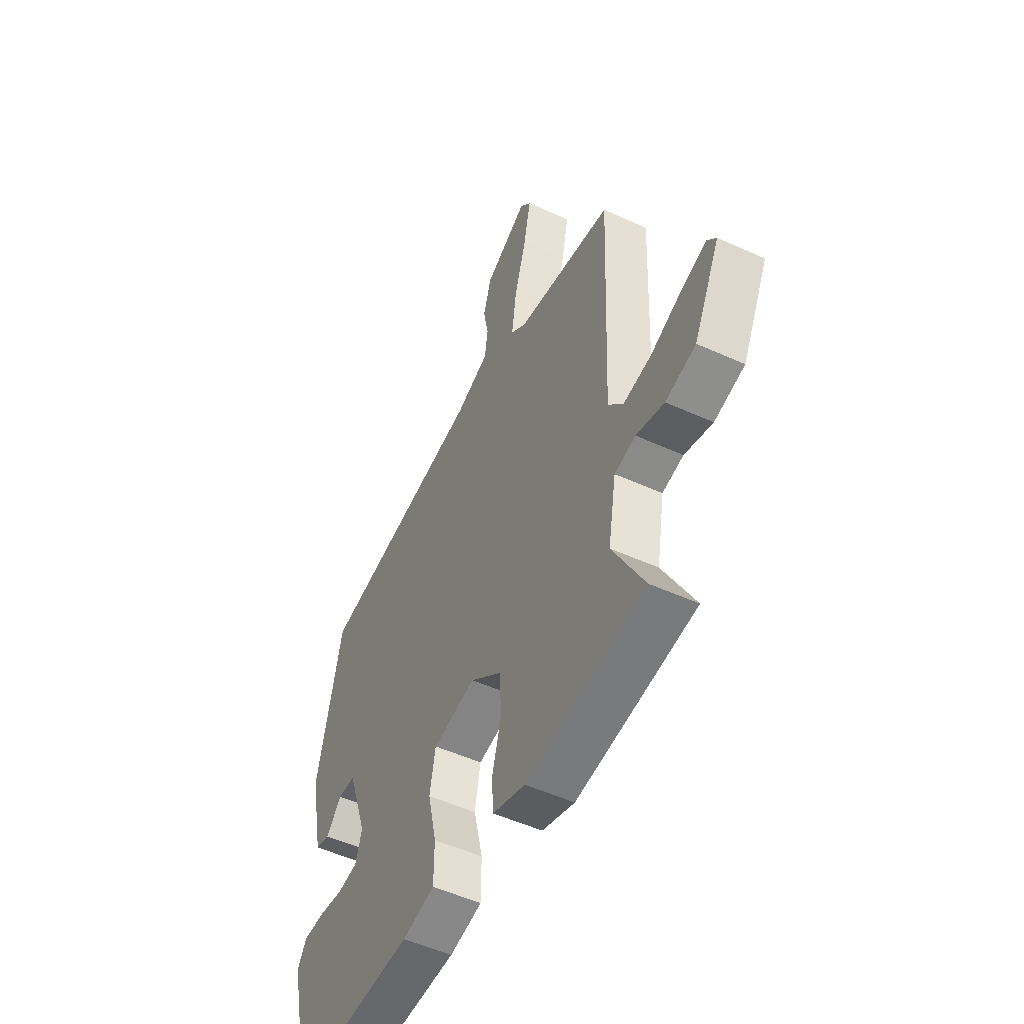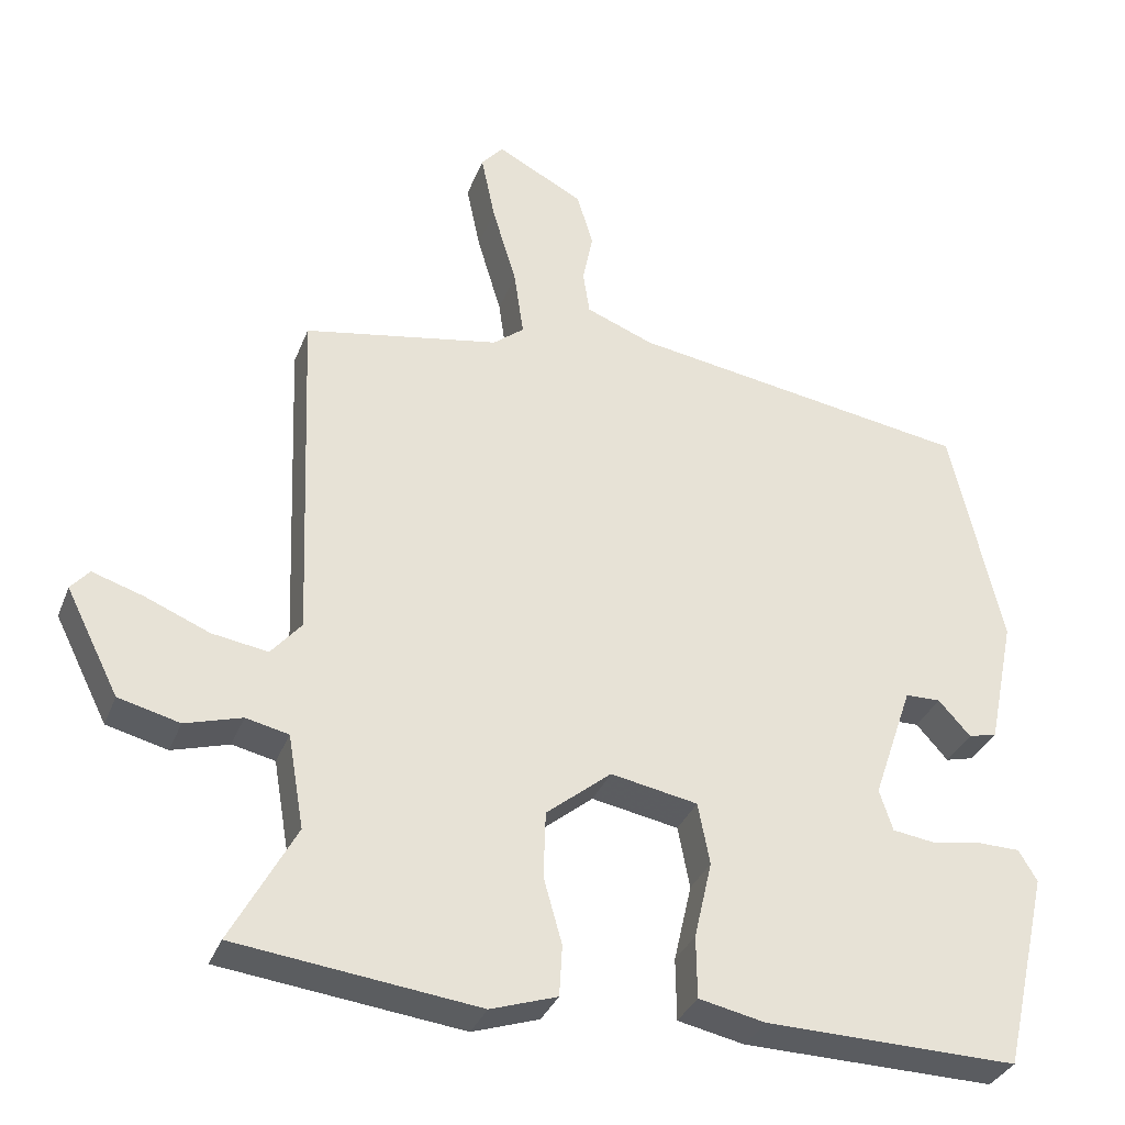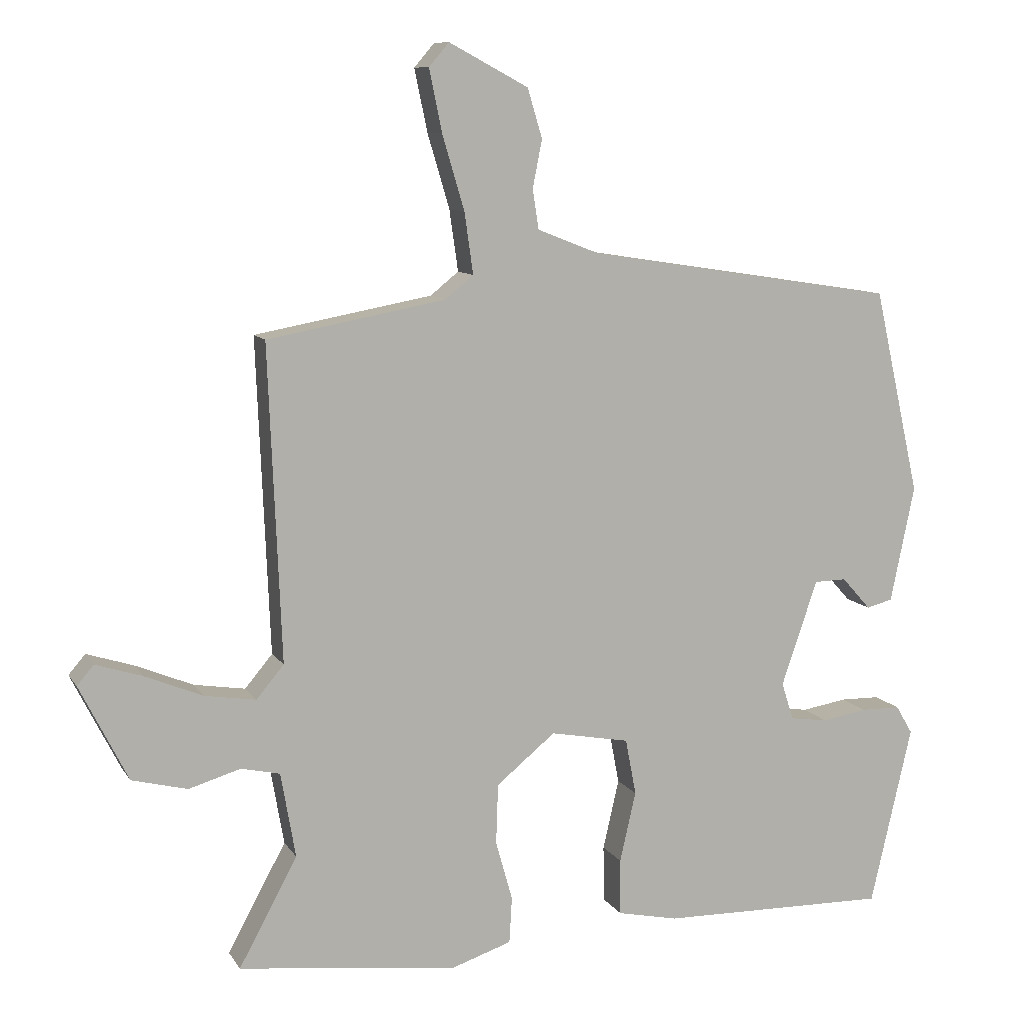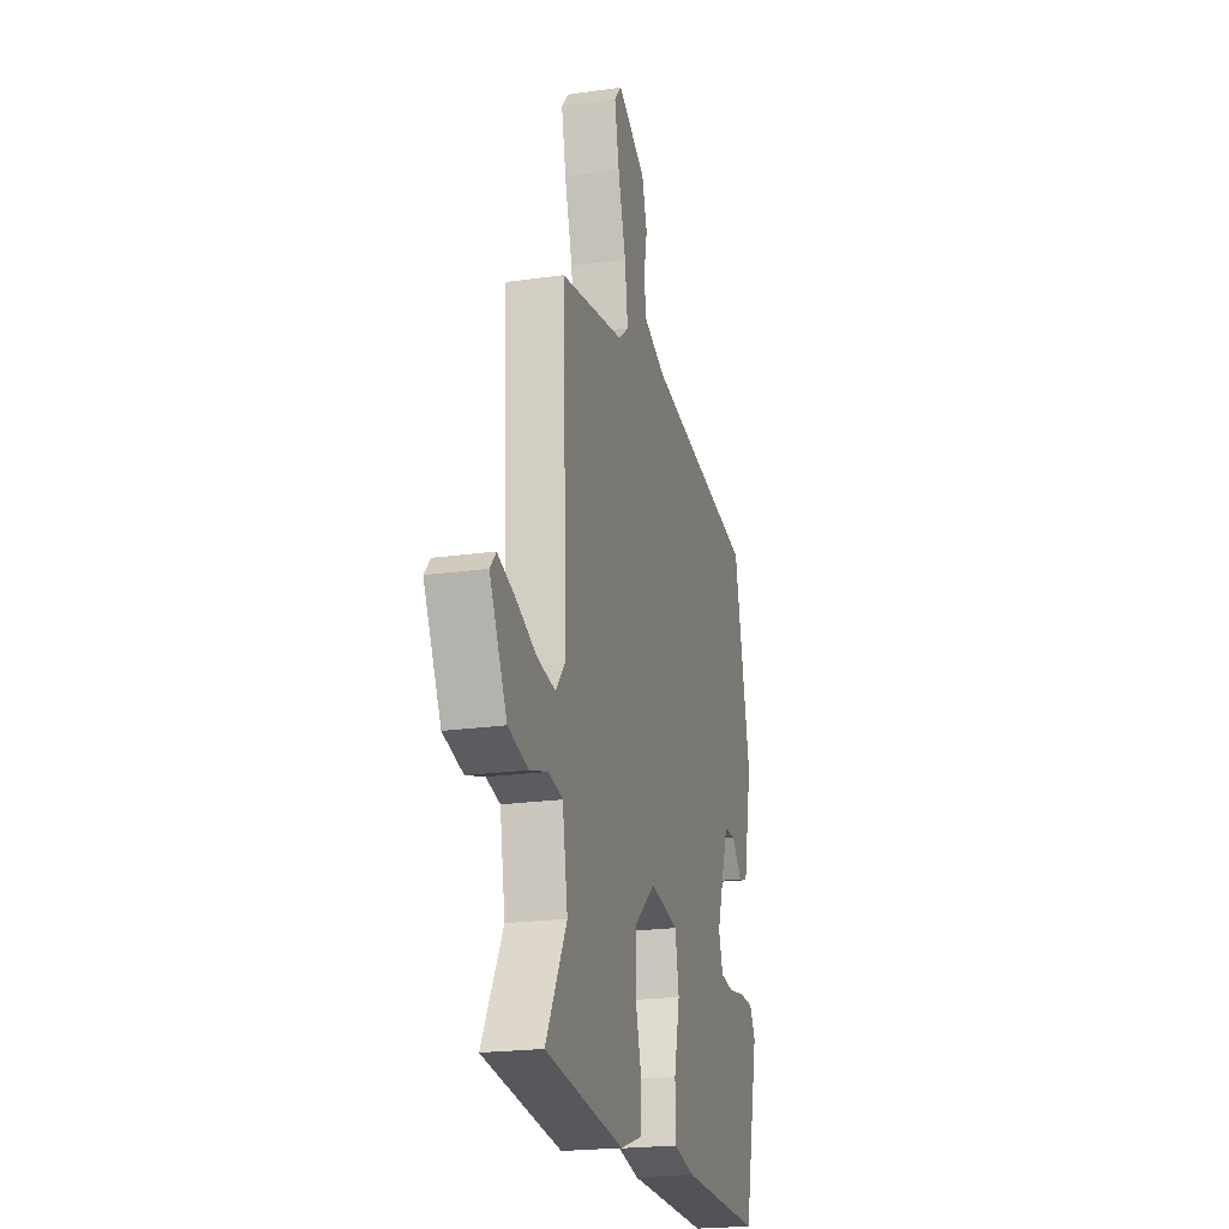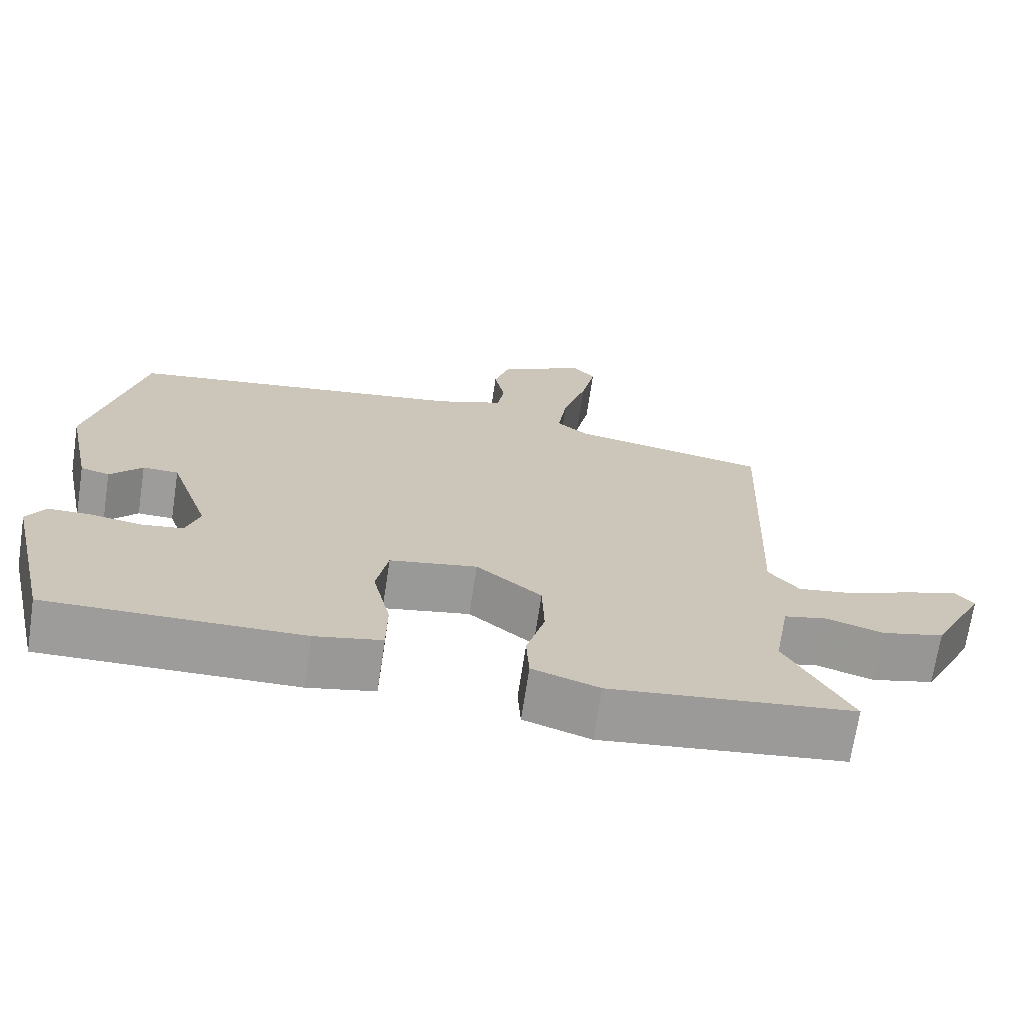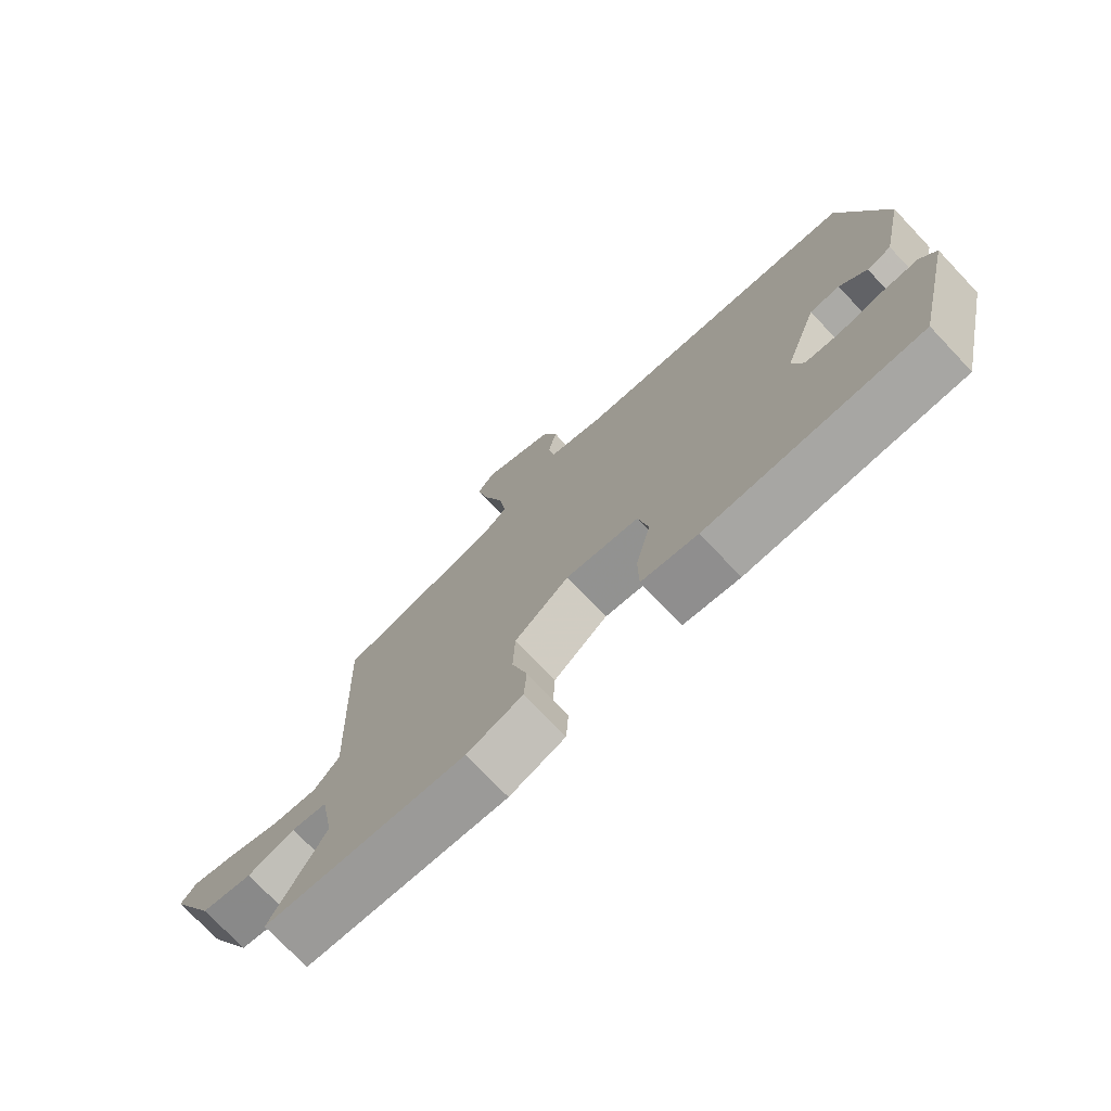
<metadata>
{"format":"obj","ext":"obj","renderer":"f3d","projection":"perspective","resolution":1024,"background":"white","views":[{"elev":-51.6,"azim":-116.3,"up":"+Z"},{"elev":-33.6,"azim":-19.4,"up":"+Z"},{"elev":9.8,"azim":-19.4,"up":"+Z"},{"elev":-21.4,"azim":-75.9,"up":"+Z"},{"elev":-70.1,"azim":171.4,"up":"+Z"},{"elev":-74.9,"azim":43.5,"up":"+Z"}]}
</metadata>
<code>
v 0.473 0.07 -0.513
v 0.131 0.07 -0.507
v 0.041 0.07 -0.488
v 0.04 0.07 -0.404
v 0.064 0.07 -0.299
v 0.048 0.07 -0.215
v -0.07 0.07 -0.193
v -0.158 0.07 -0.265
v -0.161 0.07 -0.355
v -0.136 0.07 -0.444
v -0.14 0.07 -0.513
v -0.23 0.07 -0.543
v -0.557 0.07 -0.504
v -0.47 0.07 -0.343
v -0.492 0.07 -0.216
v -0.55 0.07 -0.203
v -0.627 0.07 -0.226
v -0.71 0.07 -0.205
v -0.782 0.07 -0.062
v -0.757 0.07 -0.033
v -0.688 0.07 -0.055
v -0.601 0.07 -0.091
v -0.525 0.07 -0.103
v -0.484 0.07 -0.054
v -0.503 0.07 0.415
v -0.237 0.07 0.464
v -0.195 0.07 0.498
v -0.208 0.07 0.589
v -0.241 0.07 0.7
v -0.26 0.07 0.792
v -0.23 0.07 0.827
v -0.112 0.07 0.764
v -0.09 0.07 0.691
v -0.104 0.07 0.62
v -0.095 0.07 0.561
v -0.003 0.07 0.525
v 0.46 0.07 0.453
v 0.529 0.07 0.147
v 0.493 0.07 -0.027
v 0.454 0.07 -0.037
v 0.411 0.07 0.011
v 0.363 0.07 0.01
v 0.309 0.07 -0.148
v 0.327 0.07 -0.204
v 0.383 0.07 -0.212
v 0.451 0.07 -0.201
v 0.51 0.07 -0.202
v 0.535 0.07 -0.244
v 0.473 0 -0.513
v 0.131 0 -0.507
v 0.041 0 -0.488
v 0.04 0 -0.404
v 0.064 0 -0.299
v 0.048 0 -0.215
v -0.07 0 -0.193
v -0.158 0 -0.265
v -0.161 0 -0.355
v -0.136 0 -0.444
v -0.14 0 -0.513
v -0.23 0 -0.543
v -0.557 0 -0.504
v -0.47 0 -0.343
v -0.492 0 -0.216
v -0.55 0 -0.203
v -0.627 0 -0.226
v -0.71 0 -0.205
v -0.782 0 -0.062
v -0.757 0 -0.033
v -0.688 0 -0.055
v -0.601 0 -0.091
v -0.525 0 -0.103
v -0.484 0 -0.054
v -0.503 0 0.415
v -0.237 0 0.464
v -0.195 0 0.498
v -0.208 0 0.589
v -0.241 0 0.7
v -0.26 0 0.792
v -0.23 0 0.827
v -0.112 0 0.764
v -0.09 0 0.691
v -0.104 0 0.62
v -0.095 0 0.561
v -0.003 0 0.525
v 0.46 0 0.453
v 0.529 0 0.147
v 0.493 0 -0.027
v 0.454 0 -0.037
v 0.411 0 0.011
v 0.363 0 0.01
v 0.309 0 -0.148
v 0.327 0 -0.204
v 0.383 0 -0.212
v 0.451 0 -0.201
v 0.51 0 -0.202
v 0.535 0 -0.244
f 45 46 47 48
f 44 45 48 1
f 38 39 40 41
f 36 37 38 41
f 35 36 41 42
f 31 32 33 34
f 31 34 35
f 28 29 30 31
f 27 28 31 35
f 26 27 35 42
f 24 25 26 42
f 19 20 21 22
f 17 18 19 22
f 16 17 22 23
f 15 16 23 24
f 11 12 13 14
f 9 10 11 14
f 8 9 14 15
f 7 8 15 24
f 2 3 4 5
f 44 1 2 5
f 43 44 5 6
f 24 42 43
f 6 7 24 43
f 96 95 94 93
f 49 96 93 92
f 89 88 87 86
f 89 86 85 84
f 90 89 84 83
f 82 81 80 79
f 83 82 79
f 79 78 77 76
f 83 79 76 75
f 90 83 75 74
f 90 74 73 72
f 70 69 68 67
f 70 67 66 65
f 71 70 65 64
f 72 71 64 63
f 62 61 60 59
f 62 59 58 57
f 63 62 57 56
f 72 63 56 55
f 53 52 51 50
f 53 50 49 92
f 54 53 92 91
f 91 90 72
f 91 72 55 54
f 1 49 50 2
f 2 50 51 3
f 3 51 52 4
f 4 52 53 5
f 5 53 54 6
f 6 54 55 7
f 7 55 56 8
f 8 56 57 9
f 9 57 58 10
f 10 58 59 11
f 11 59 60 12
f 12 60 61 13
f 13 61 62 14
f 14 62 63 15
f 15 63 64 16
f 16 64 65 17
f 17 65 66 18
f 18 66 67 19
f 19 67 68 20
f 20 68 69 21
f 21 69 70 22
f 22 70 71 23
f 23 71 72 24
f 24 72 73 25
f 25 73 74 26
f 26 74 75 27
f 27 75 76 28
f 28 76 77 29
f 29 77 78 30
f 30 78 79 31
f 31 79 80 32
f 32 80 81 33
f 33 81 82 34
f 34 82 83 35
f 35 83 84 36
f 36 84 85 37
f 37 85 86 38
f 38 86 87 39
f 39 87 88 40
f 40 88 89 41
f 41 89 90 42
f 42 90 91 43
f 43 91 92 44
f 44 92 93 45
f 45 93 94 46
f 46 94 95 47
f 47 95 96 48
f 48 96 49 1

</code>
